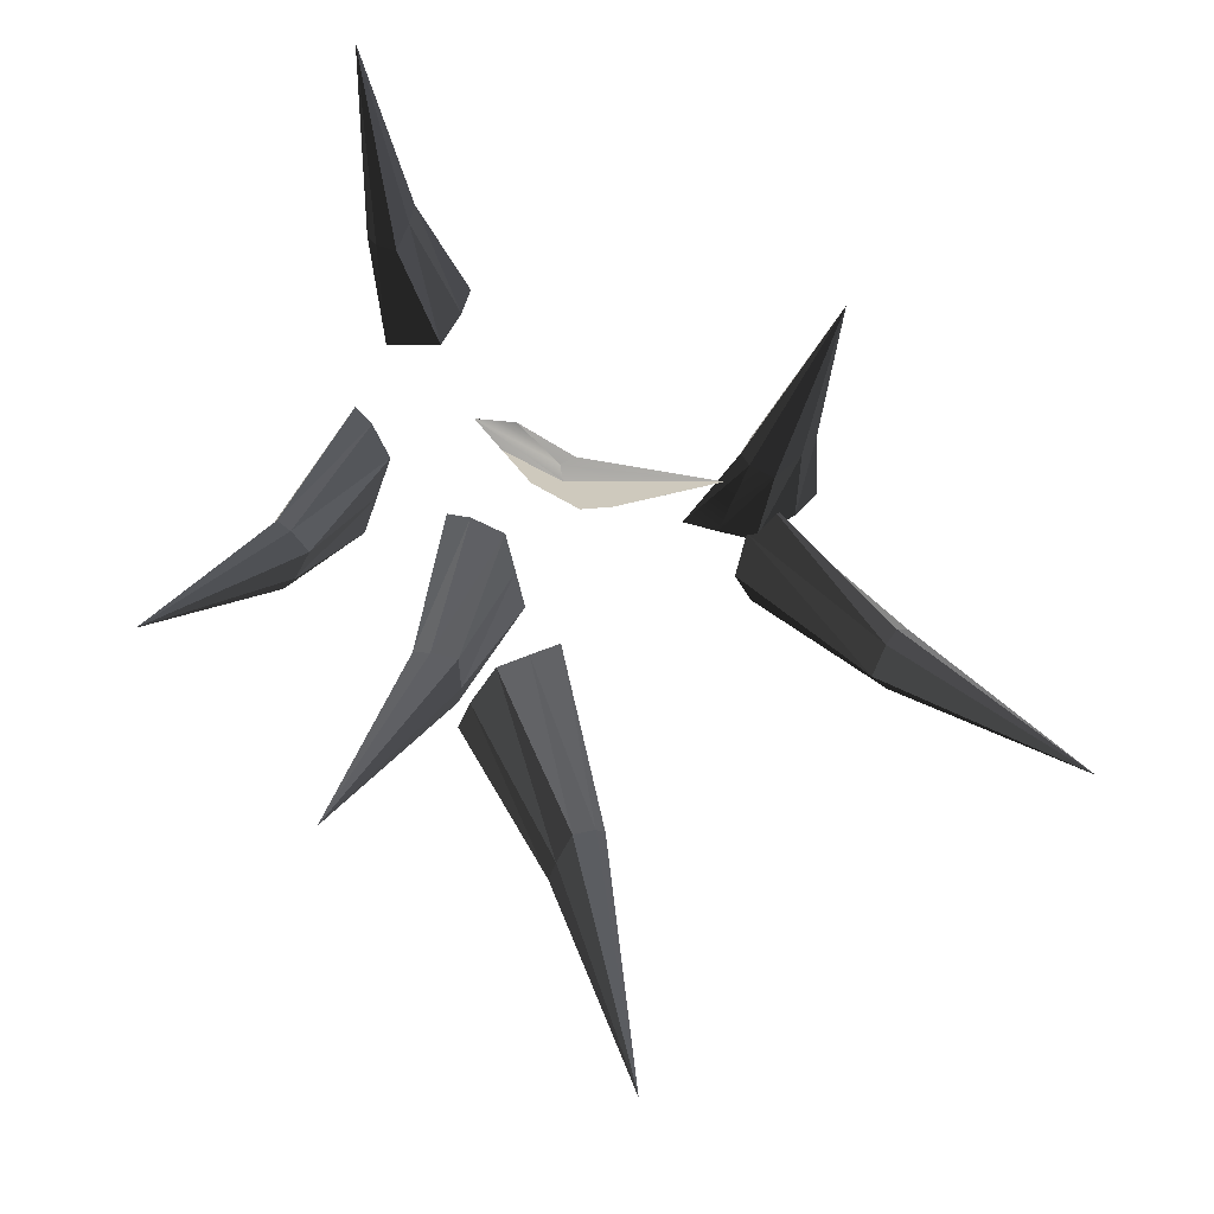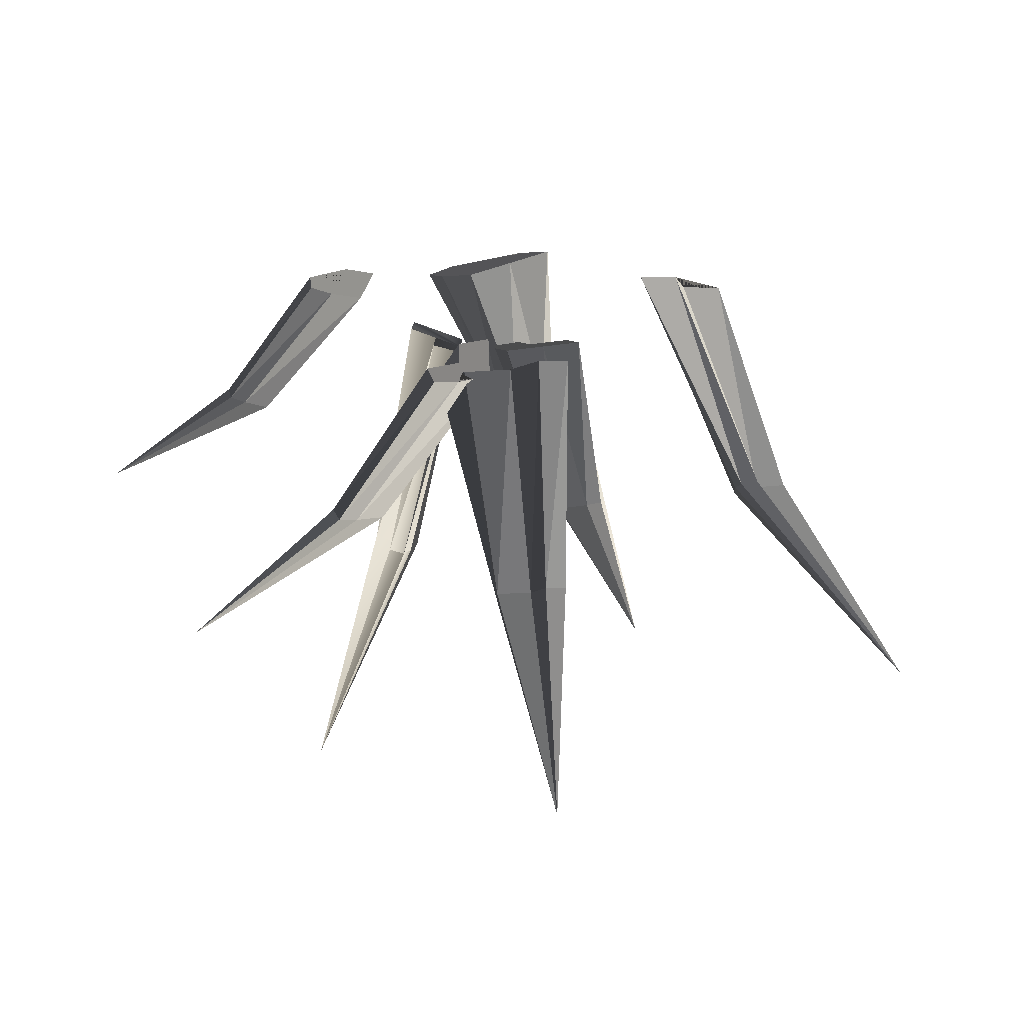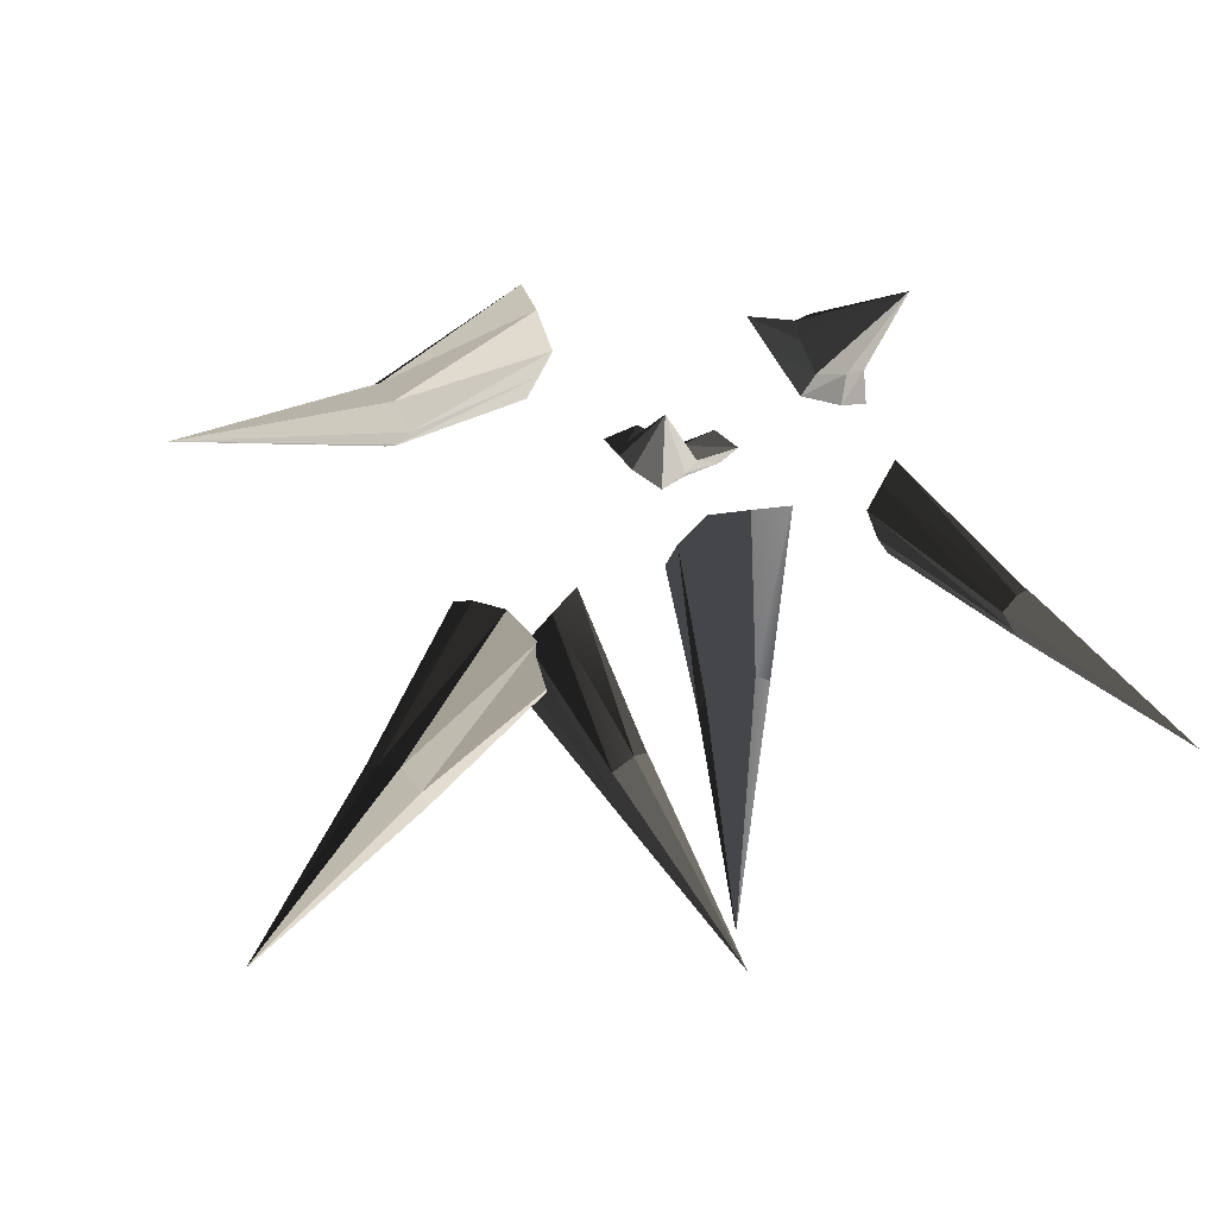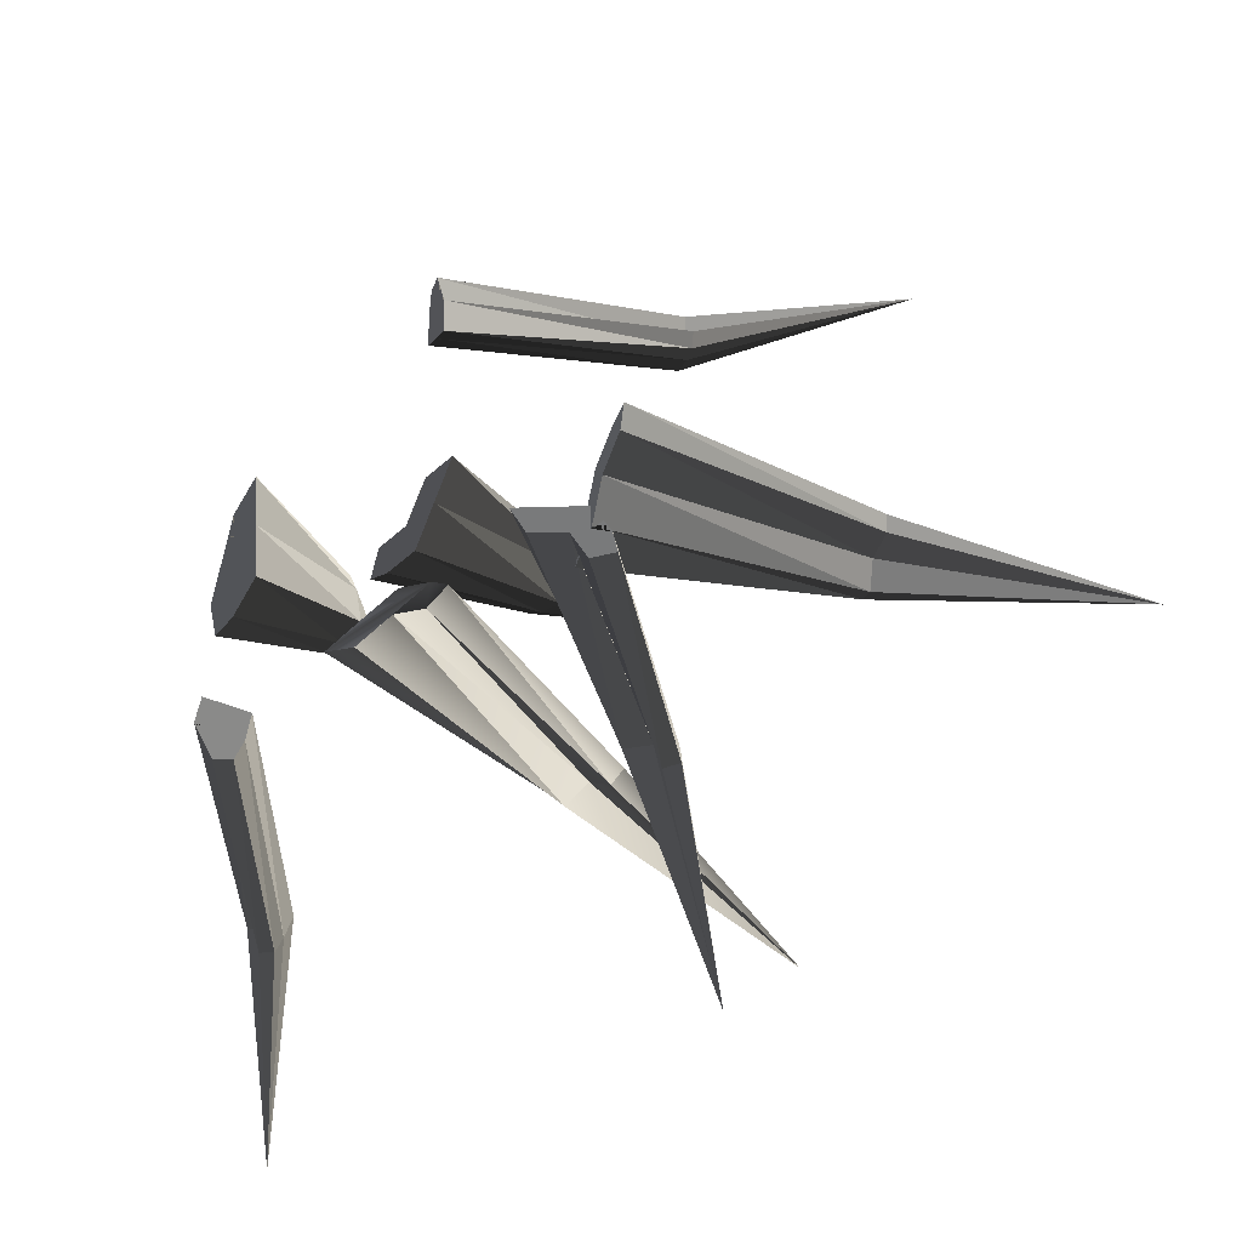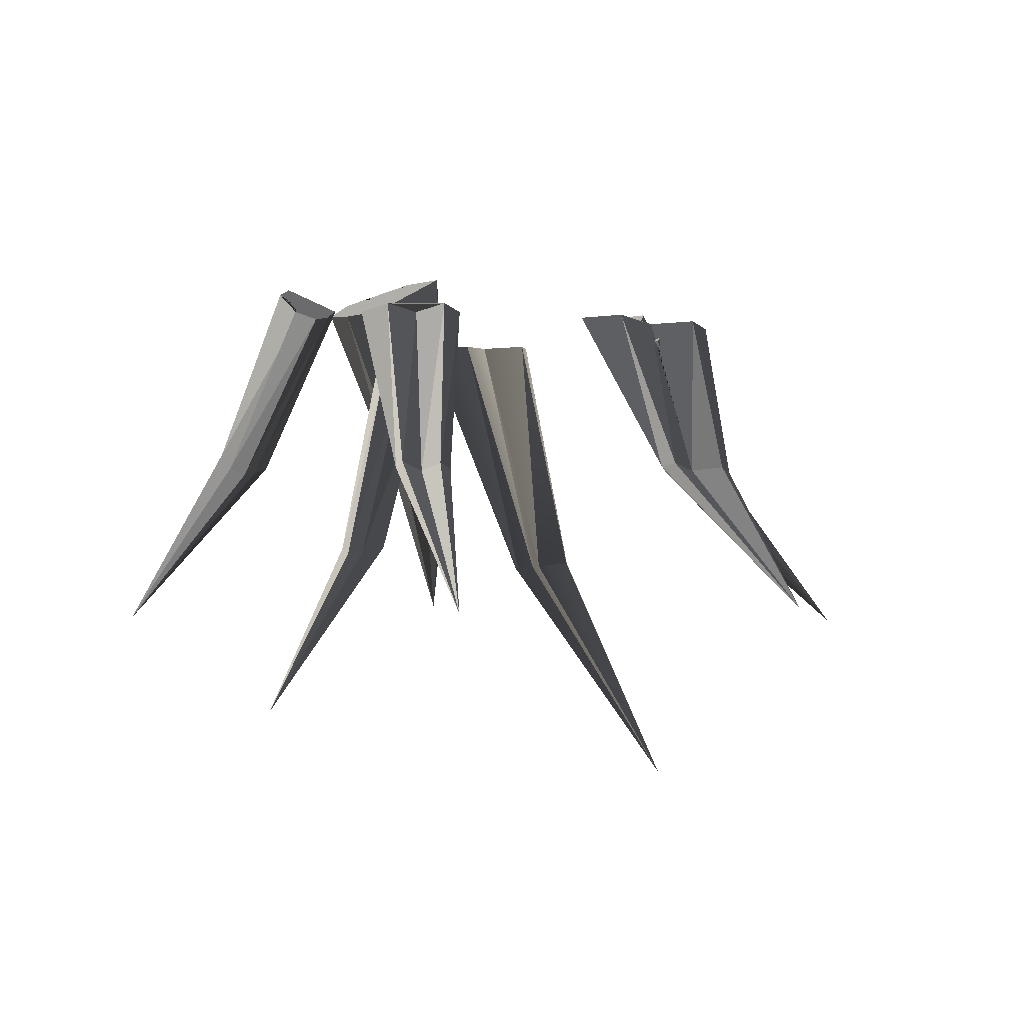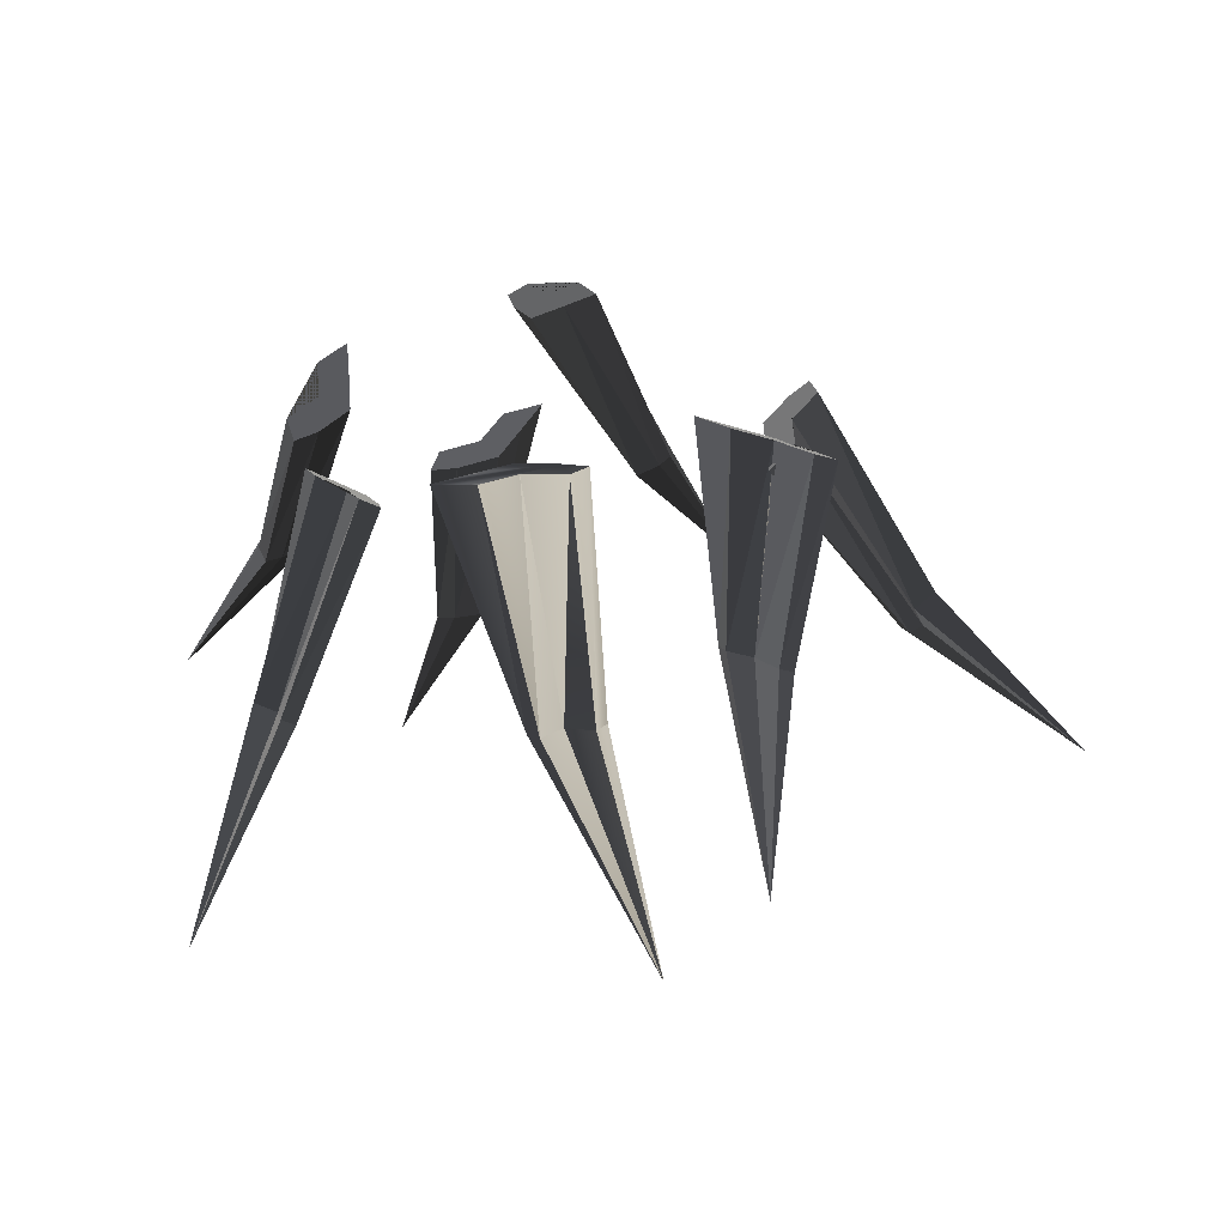
<metadata>
{"format":"obj","ext":"obj","renderer":"f3d","projection":"perspective","resolution":1024,"background":"white","views":[{"elev":-70.2,"azim":-28.0,"up":"+Z"},{"elev":18.3,"azim":70.2,"up":"+Z"},{"elev":-66.1,"azim":-152.8,"up":"+Z"},{"elev":-38.7,"azim":39.4,"up":"+Y"},{"elev":4.3,"azim":-45.6,"up":"+Z"},{"elev":28.9,"azim":-14.5,"up":"+Z"}]}
</metadata>
<code>
v  -0 -9.521 3.549
v  7 -12.23 3.927
v  8.532 -23.14 -35.1
v  4.098 -20.43 -35.48
v  -7 -12.23 3.927
v  15.07 -43.82 -71.43
v  -0.3362 -23.14 -35.1
v  10.76 -14.91 4.3
v  10.87 -25.24 -34.81
v  7 -17.59 4.673
v  8.532 -27.35 -34.52
v  -0 -14.87 4.295
v  -7 -17.59 4.673
v  -0.3362 -27.35 -34.52
v  4.098 -24.63 -34.9
v  -13.67 -14.91 4.3
v  -1.94 -25.24 -34.81
v  33.24 -15.58 8.484
v  31.49 -35.31 -19.84
v  27.16 -34.9 -18.3
v  27.32 -13.67 10.21
v  25.13 -35.78 -17.27
v  31.02 -20.48 10.75
v  25.42 -38.76 -16.52
v  37.2 -22.57 8.984
v  41.13 -29.62 9.515
v  29.74 -39.17 -18.06
v  31.82 -44.55 -17.3
v  44.95 -29.63 8.046
v  34.38 -44.15 -18.4
v  23.56 -68.74 -40.69
v  33.56 -40.69 -19.09
v  43.34 -24.72 7.244
v  38.6 -20.85 3.138
v  38.52 -19.66 3.712
v  39.32 -25.51 0.718
v  39.14 -25.06 0.7868
v  59.73 -20.87 -26.91
v  60.14 -23.9 -26.36
v  41.61 -22.77 6.137
v  62.19 -24.36 -25.16
v  41.7 -22.8 6.25
v  40.74 -22.72 7.669
v  40.78 -22.73 7.653
v  40.48 -22.71 8.121
v  40.14 -22.92 7.955
v  37.59 -18.24 5.551
v  37.43 -17.96 5.912
v  39.35 -10.44 6.166
v  60.41 -15.09 -27.15
v  37.65 -18.3 5.464
v  91.89 -24.66 -52.65
v  64.27 -13.81 -25.15
v  66.7 -13.69 -23.81
v  66.73 -17.3 -23.41
v  62.87 -18.58 -25.41
v  47.65 -11.55 10.9
v  48.02 -6.335 10.54
v  42.48 -14.88 8.385
v  44.52 -7.114 8.679
v  36.13 -24.95 5.108
v  36.24 -25.65 4.684
v  35.49 -25.8 5.687
v  35.78 -24.63 5.721
v  36.87 -24.95 6.359
v  36.38 -24.38 6.027
v  36.28 -25.74 4.668
v  41.56 -21.51 7.003
v  39.11 -17.56 6.801
v  -0.1432 -0.3249 0.4512
v  -6.753 -0.4634 -0.6152
v  -5.572 12.32 -34.06
v  -1.073 11.39 -33.47
v  4.765 5.376 1.969
v  1.724 16.02 -32.43
v  9.414 10.9 3.424
v  2.383 18.85 -31.96
v  3.086 10.86 2.415
v  0.4033 20.34 -32.08
v  -1.822 5.163 0.897
v  -2.394 15.71 -33.12
v  -8.432 5.024 -0.1694
v  -6.892 16.64 -33.71
v  -10.69 0.7111 -1.087
v  -8.155 13.51 -34.32
v  -11.77 32.98 -66.5
v  -24.27 -22.83 7.541
v  -23.54 -28.94 9.005
v  -38.88 -43.92 -15.9
v  -38.73 -39.41 -17.37
v  -28.35 -20.21 9.056
v  -41.93 -38.39 -15.87
v  -32.3 -17.77 10.55
v  -43.78 -38.75 -14.71
v  -31.66 -23.66 12
v  -44.53 -41.1 -13.56
v  -27.58 -26.28 10.48
v  -41.33 -42.12 -15.06
v  -26.85 -32.39 11.94
v  -41.48 -46.63 -13.59
v  -23.9 -33.01 10.46
v  -39.38 -46.73 -14.75
v  -58.24 -68.09 -34.44
v  -22.75 -0.0092 10.89
v  -28.27 -4.294 9.786
v  -33.36 9.992 -17.94
v  -29.08 12.02 -17.42
v  -21.51 8.003 13.01
v  -29.08 17.78 -15.89
v  -20.4 15.7 15.05
v  -29.96 20.64 -15.13
v  -25.73 11.68 14.01
v  -32.4 20.67 -15.11
v  -26.97 3.668 11.89
v  -32.4 14.92 -16.64
v  -32.49 -0.6161 10.79
v  -36.68 12.88 -17.15
v  -32.2 -5.76 9.418
v  -36.15 9.386 -18.08
v  -48.73 26.33 -44.02
v  11.24 26.22 11.68
v  10.1 34.12 10.72
v  31.33 40.19 -23.2
v  31.41 34.44 -22.99
v  15.86 22.42 14.84
v  34.98 32.78 -20.59
v  20.33 18.87 17.89
v  36.99 33.04 -19.26
v  19.3 26.48 17.01
v  37.68 35.97 -18.88
v  14.68 30.27 13.85
v  34.12 37.62 -21.29
v  13.54 38.18 12.89
v  34.03 43.38 -21.49
v  10.27 39.3 10.7
v  31.72 43.74 -23.03
v  56.29 57.97 -53.37
o grass
g grass
f 1 2 3
f 1 3 4
f 5 1 4
f 4 3 6
f 5 4 7
f 7 4 6
f 2 8 9
f 2 9 3
f 3 9 6
f 8 10 11
f 8 11 9
f 9 11 6
f 12 13 14
f 12 14 15
f 10 12 15
f 15 14 6
f 10 15 11
f 11 15 6
f 13 16 17
f 13 17 14
f 14 17 6
f 16 5 7
f 16 7 17
f 17 7 6
f 2 1 5 16 13 12 10 8
f 18 19 20
f 21 18 20
f 21 20 22
f 23 21 22
f 23 22 24
f 25 23 24
f 26 27 28
f 29 26 28
f 29 28 30
f 30 28 31
f 32 30 31
f 28 27 31
f 27 24 31
f 24 22 31
f 22 20 31
f 20 19 31
f 19 32 31
f 33 30 32
f 33 29 30
f 34 32 19 35
f 36 37 38 39
f 40 36 39
f 40 39 41 42
f 43 44 45
f 46 43 45
f 47 48 49 50
f 51 47 50 38
f 38 50 52
f 50 53 52
f 53 54 52
f 54 55 52
f 55 56 52
f 56 41 52
f 57 56 55
f 58 57 55
f 57 59 56
f 58 55 54
f 60 58 54
f 49 60 53
f 60 54 53
f 49 53 50
f 59 41 56
f 41 39 52
f 39 38 52
f 38 37 34 35 51
f 61 62 63 64
f 63 65 66 64
f 67 65 63
f 62 67 63
f 33 68 44 43 46 69 18 21 23 25 26 29
f 18 69 48 47 51 35 19
f 61 64 66 25 24 27
f 27 26 25 66 65 67 62 61
f 37 36 40 42 68 33 32 34
f 59 45 44 68 42 41
f 60 49 48 69 46 45 59 57 58
f 70 71 72
f 70 72 73
f 74 70 73
f 74 73 75
f 76 74 75
f 76 75 77
f 78 76 77
f 78 77 79
f 80 78 79
f 80 79 81
f 82 80 81
f 82 81 83
f 84 82 83
f 84 83 85
f 85 83 86
f 72 85 86
f 83 81 86
f 81 79 86
f 79 77 86
f 77 75 86
f 75 73 86
f 73 72 86
f 71 85 72
f 71 84 85
f 71 70 74 76 78 80 82 84
f 87 88 89
f 87 89 90
f 91 87 90
f 91 90 92
f 93 91 92
f 93 92 94
f 95 93 94
f 95 94 96
f 97 95 96
f 97 96 98
f 99 97 98
f 99 98 100
f 101 99 100
f 101 100 102
f 102 100 103
f 89 102 103
f 100 98 103
f 98 96 103
f 96 94 103
f 94 92 103
f 92 90 103
f 90 89 103
f 88 102 89
f 88 101 102
f 95 97 99 101 88 87 91 93
f 104 105 106
f 104 106 107
f 108 104 107
f 108 107 109
f 110 108 109
f 110 109 111
f 112 110 111
f 112 111 113
f 114 112 113
f 114 113 115
f 116 114 115
f 116 115 117
f 118 116 117
f 118 117 119
f 119 117 120
f 106 119 120
f 117 115 120
f 115 113 120
f 113 111 120
f 111 109 120
f 109 107 120
f 107 106 120
f 105 119 106
f 105 118 119
f 112 114 116 118 105 104 108 110
f 121 122 123
f 121 123 124
f 125 121 124
f 125 124 126
f 127 125 126
f 127 126 128
f 129 127 128
f 129 128 130
f 131 129 130
f 131 130 132
f 133 131 132
f 133 132 134
f 135 133 134
f 135 134 136
f 136 134 137
f 123 136 137
f 134 132 137
f 132 130 137
f 130 128 137
f 128 126 137
f 126 124 137
f 124 123 137
f 122 136 123
f 122 135 136
f 129 131 133 135 122 121 125 127

</code>
